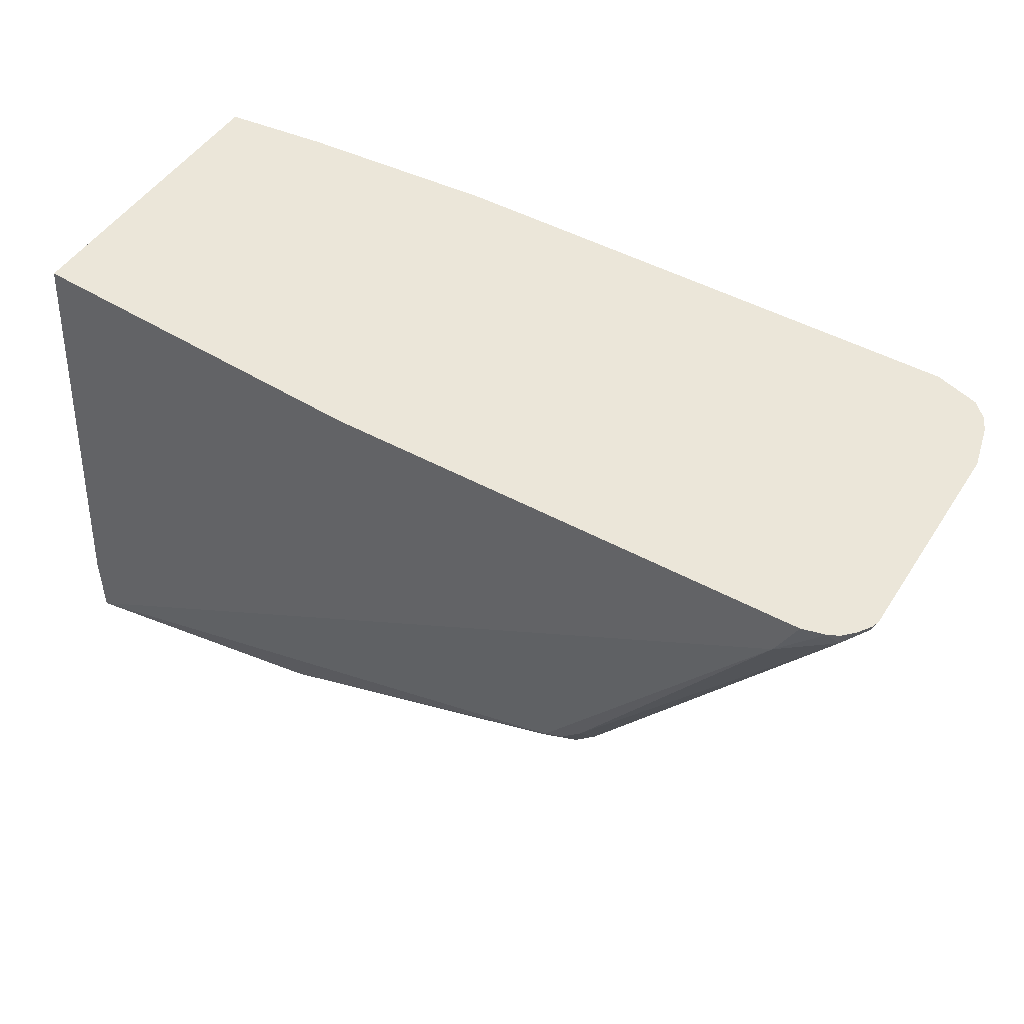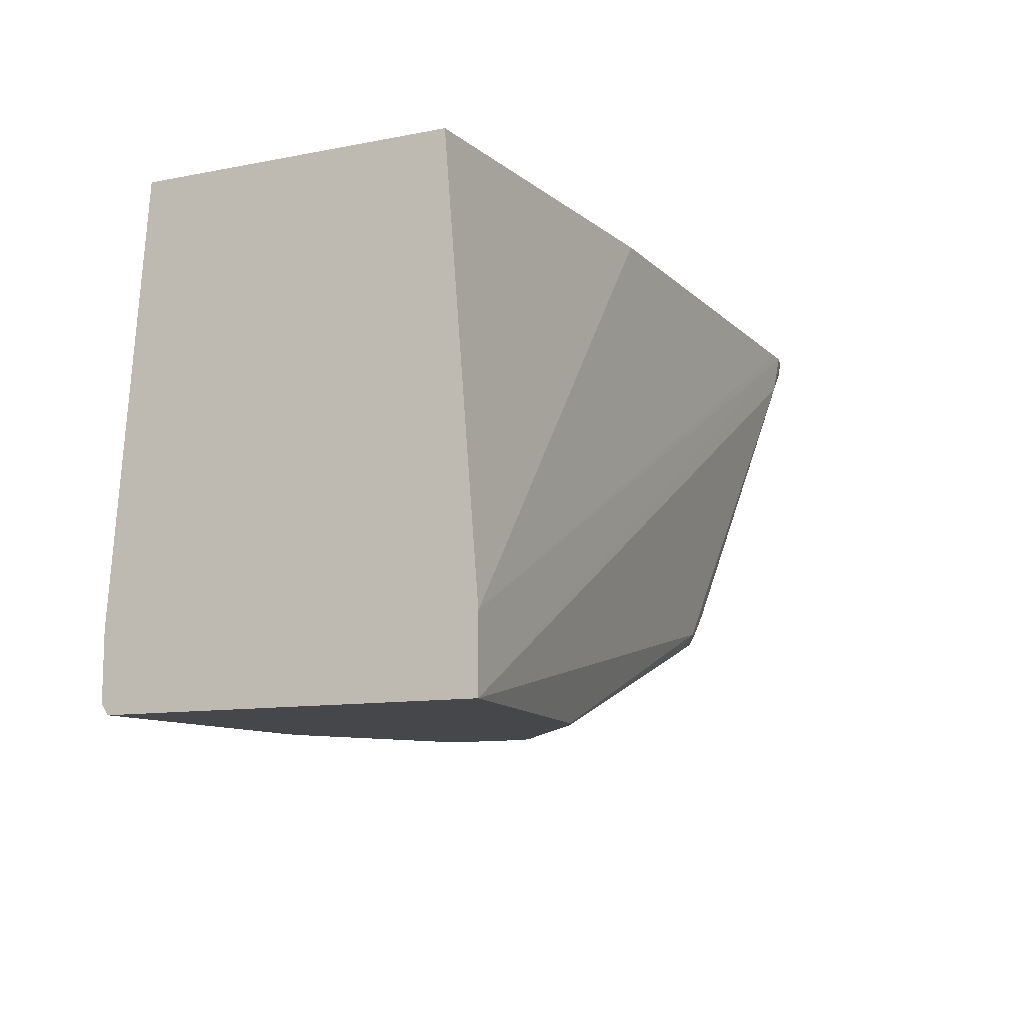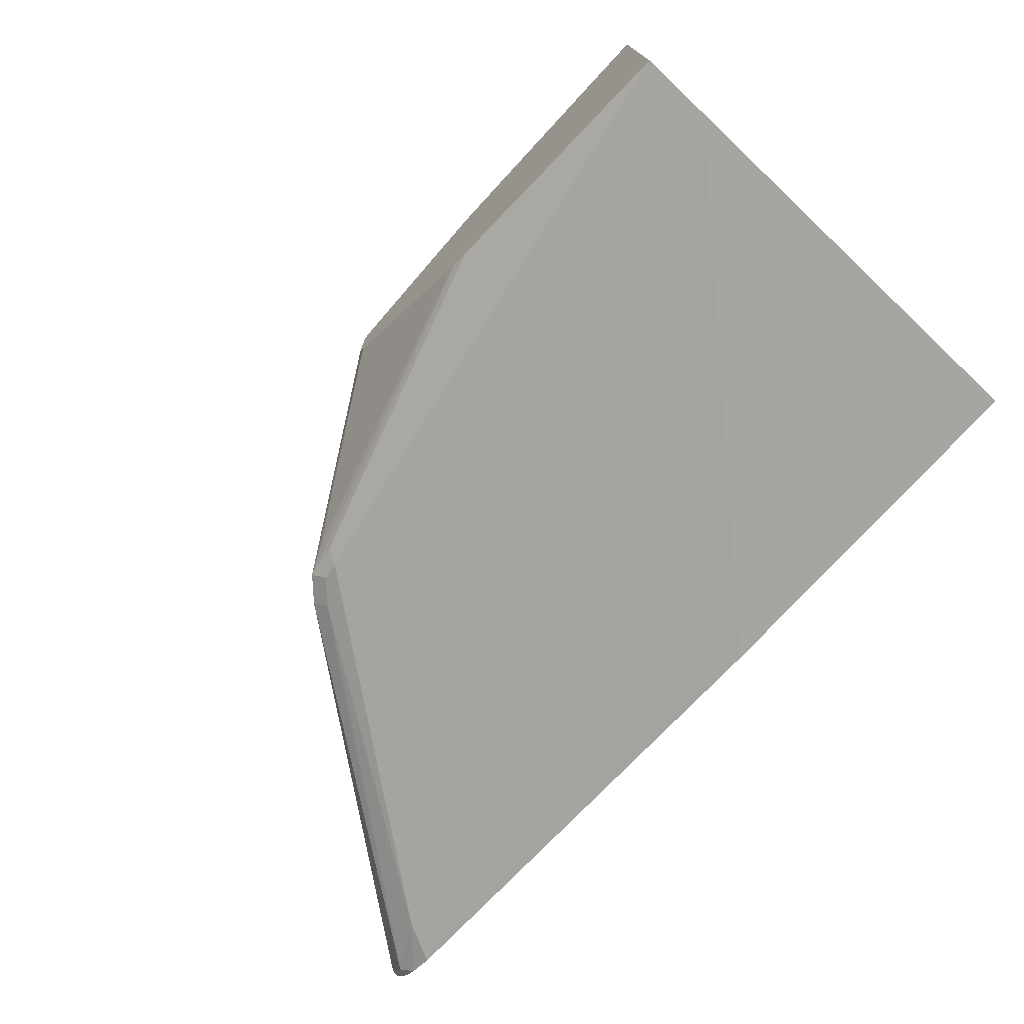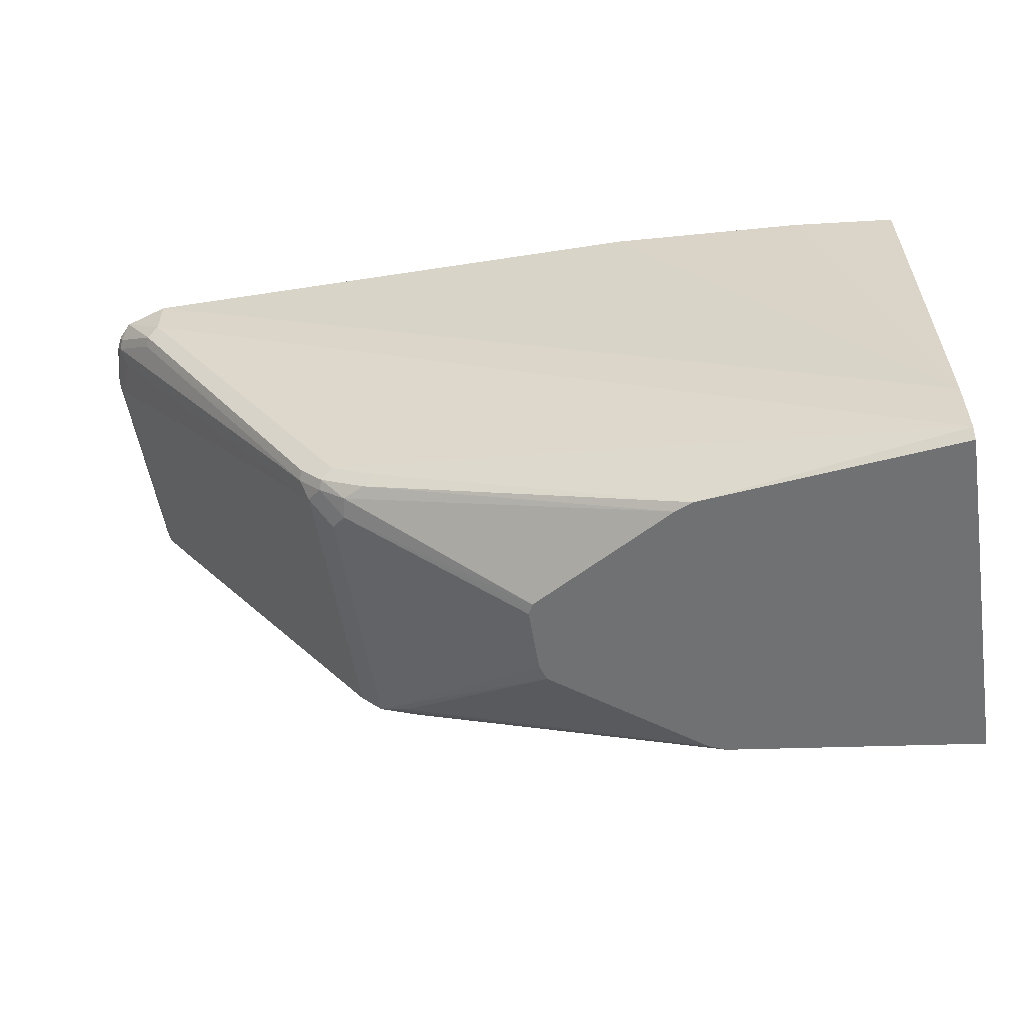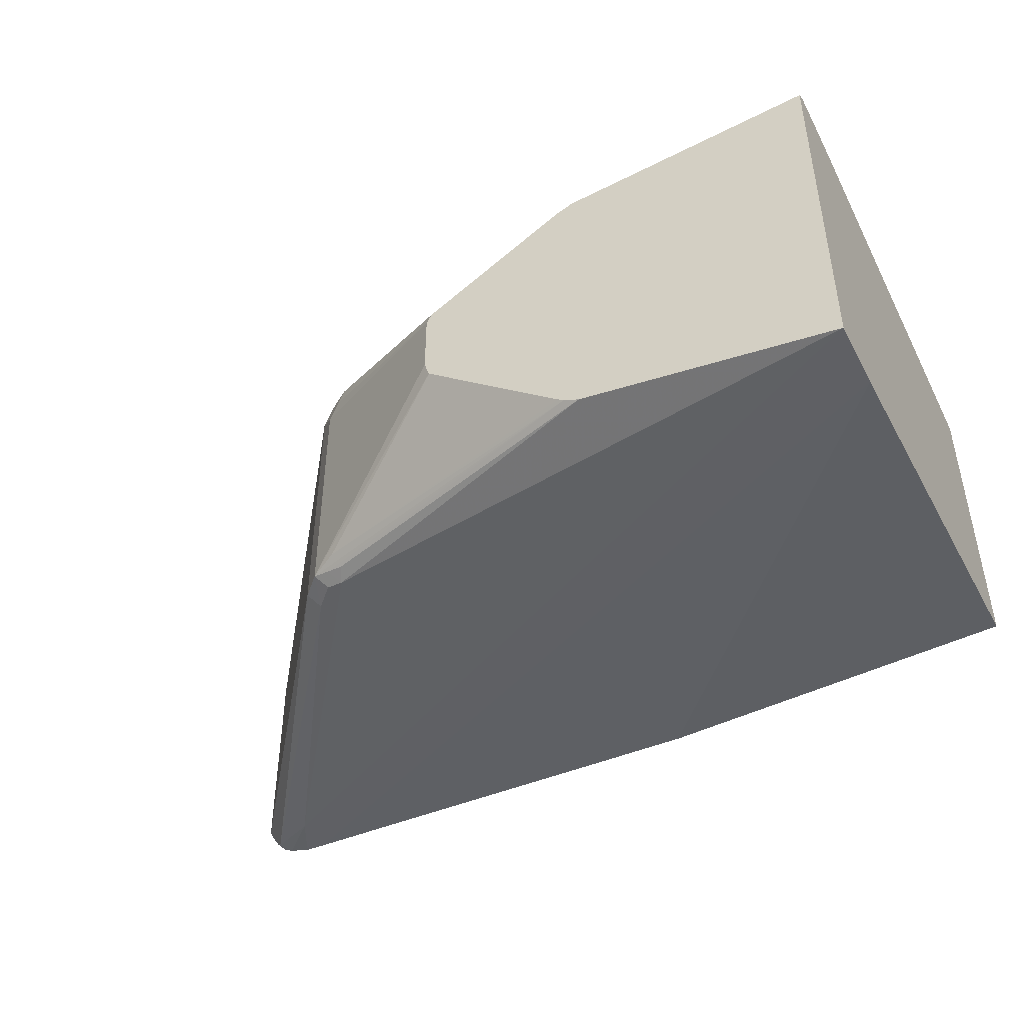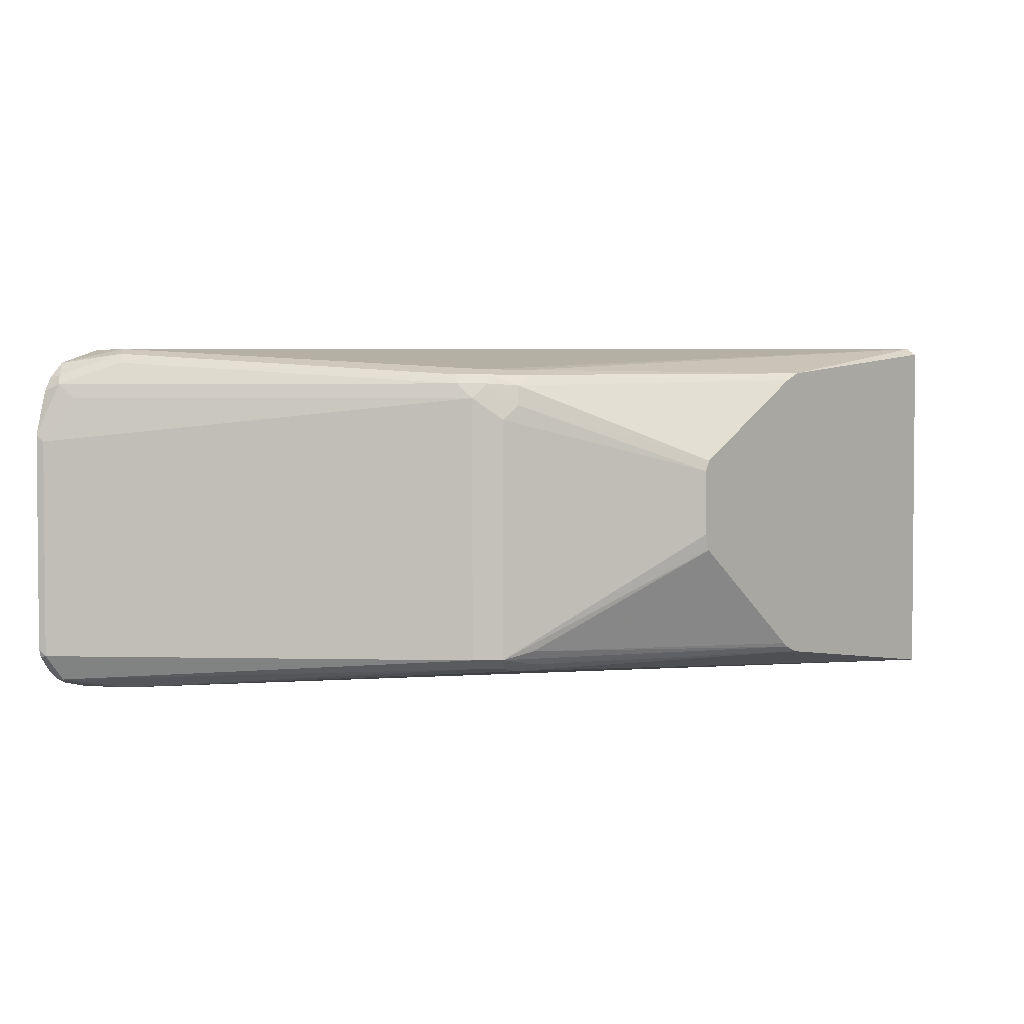
<metadata>
{"format":"obj","ext":"obj","renderer":"f3d","projection":"perspective","resolution":1024,"background":"white","views":[{"elev":48.0,"azim":31.4,"up":"+Z"},{"elev":-10.8,"azim":-64.3,"up":"+Z"},{"elev":-73.9,"azim":-133.2,"up":"+Y"},{"elev":-55.1,"azim":-170.7,"up":"+Z"},{"elev":-44.5,"azim":-153.3,"up":"+Y"},{"elev":2.8,"azim":131.4,"up":"+Y"}]}
</metadata>
<code>
v 0.3439 0.06833 -0.01982
v 0.3439 0.0834 -0.205
v 0.3439 -0.06833 -0.01982
v 0.3905 0.07307 -0.01982
v 0.3439 0.0834 -0.2343
v 0.4786 0.0781 -0.01982
v 0.7126 0.0781 -0.01982
v 0.3439 -0.0834 -0.2072
v 0.5079 -0.0781 -0.01982
v 0.4588 0.06833 -0.2392
v 0.3439 0.08032 -0.2392
v 0.7126 0.0781 -0.03907
v 0.615 0.06833 -0.1757
v 0.5955 0.06833 -0.1855
v 0.7319 0.07192 -0.01982
v 0.3439 -0.0834 -0.2392
v 0.7223 -0.07803 -0.01982
v 0.7126 -0.0781 -0.01982
v 0.4669 0.06487 -0.2392
v 0.6003 0.06588 -0.1904
v 0.7175 0.07565 -0.04394
v 0.6296 0.06588 -0.1708
v 0.6248 0.06833 -0.1659
v 0.6199 0.06588 -0.1806
v 0.7324 0.07165 -0.01982
v 0.4588 -0.06833 -0.2392
v 0.6052 -0.06833 -0.1855
v 0.7126 -0.0781 -0.03907
v 0.7324 -0.07552 -0.01982
v 0.6101 0.061 -0.1904
v 0.532 0.02683 -0.2392
v 0.737 0.06588 -0.02442
v 0.7386 0.06182 -0.02605
v 0.7191 0.07158 -0.04558
v 0.6313 0.06182 -0.1724
v 0.6215 0.06182 -0.1822
v 0.7385 0.06511 -0.01982
v 0.4656 -0.06539 -0.2392
v 0.602 -0.06507 -0.192
v 0.6101 -0.06345 -0.1904
v 0.6134 -0.0667 -0.1838
v 0.6231 -0.0667 -0.1741
v 0.737 -0.07321 -0.02442
v 0.737 -0.07321 -0.01982
v 0.6117 0.05205 -0.192
v 0.5321 0.02671 -0.2392
v 0.7386 0.06494 -0.01982
v 0.7418 0.0587 -0.01982
v 0.7466 0.03876 -0.01982
v 0.7452 0.03579 -0.02279
v 0.7354 0.0553 -0.03256
v 0.628 0.0553 -0.1789
v 0.6182 0.04555 -0.1887
v 0.4685 -0.0635 -0.2392
v 0.6052 -0.05857 -0.1952
v 0.6182 -0.06182 -0.1887
v 0.628 -0.06182 -0.1789
v 0.7452 -0.06182 -0.02279
v 0.7416 -0.06861 -0.01982
v 0.5345 0.02198 -0.2392
v 0.5337 0.02356 -0.2392
v 0.7466 -0.05885 -0.01982
v 0.5319 -0.01468 -0.2392
v 0.5321 -0.0144 -0.2392
v 0.5345 -0.007282 -0.2392
v 0.7457 -0.0624 -0.01982
f 28 43 29
f 32 37 47
f 29 43 44
f 30 36 45
f 30 45 46
f 32 47 33
f 33 50 51
f 33 48 49
f 33 49 50
f 33 52 35
f 33 51 52
f 28 42 43
f 33 47 48
f 27 42 28
f 21 33 34
f 27 40 41
f 27 39 40
f 26 39 27
f 26 38 39
f 25 37 32
f 24 36 30
f 22 34 35
f 22 36 24
f 22 35 36
f 21 34 22
f 21 32 33
f 21 25 32
f 33 35 34
f 27 41 42
f 35 52 36
f 56 63 64
f 36 53 45
f 20 24 30
f 58 66 59
f 58 62 66
f 56 64 65
f 55 63 56
f 54 63 55
f 53 65 60
f 53 56 65
f 52 56 53
f 52 57 56
f 50 57 52
f 50 58 57
f 50 52 51
f 49 58 50
f 49 62 58
f 45 61 46
f 45 60 61
f 45 53 60
f 43 57 58
f 43 59 44
f 43 58 59
f 42 57 43
f 42 56 57
f 41 56 42
f 40 56 41
f 38 40 39
f 38 56 40
f 38 55 56
f 38 54 55
f 36 52 53
f 19 30 31
f 30 46 31
f 17 28 29
f 5 12 13
f 5 10 11
f 3 8 9
f 2 12 5
f 2 7 12
f 2 6 7
f 2 4 6
f 1 4 2
f 1 6 4
f 1 7 6
f 1 15 7
f 1 25 15
f 1 37 25
f 1 47 37
f 1 48 47
f 1 49 48
f 1 62 49
f 1 66 62
f 1 44 59
f 1 29 44
f 1 17 29
f 1 18 17
f 1 9 18
f 1 3 9
f 1 8 3
f 1 16 8
f 1 11 16
f 1 5 11
f 1 2 5
f 5 13 14
f 5 14 10
f 1 59 66
f 8 16 17
f 7 15 12
f 16 28 17
f 16 27 28
f 16 26 27
f 15 25 21
f 13 20 14
f 13 22 24
f 13 23 22
f 12 23 13
f 12 22 23
f 12 21 22
f 12 15 21
f 10 20 19
f 10 14 20
f 13 24 20
f 10 26 16
f 8 17 18
f 10 16 11
f 8 18 9
f 10 19 31
f 10 31 46
f 10 61 60
f 10 60 65
f 10 46 61
f 10 65 64
f 10 64 63
f 10 63 54
f 10 54 38
f 10 38 26
f 19 20 30

</code>
